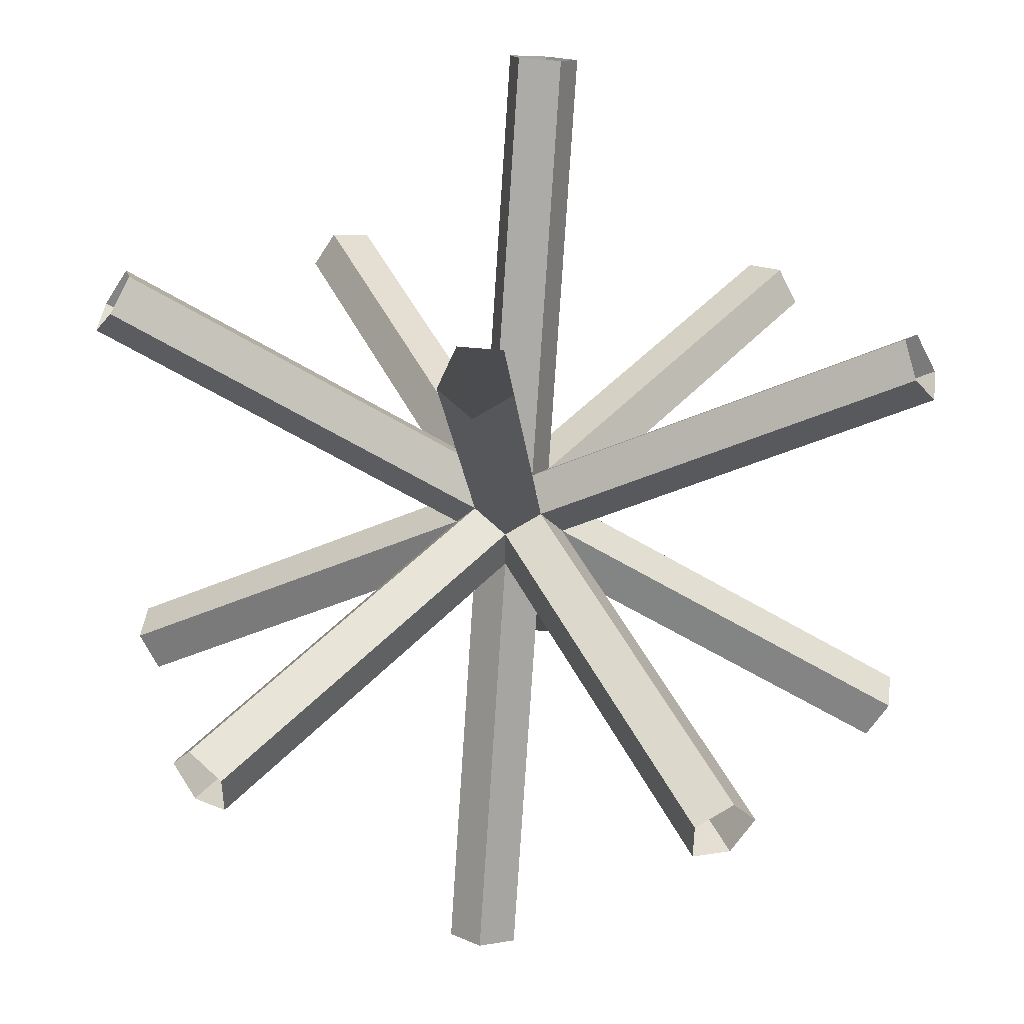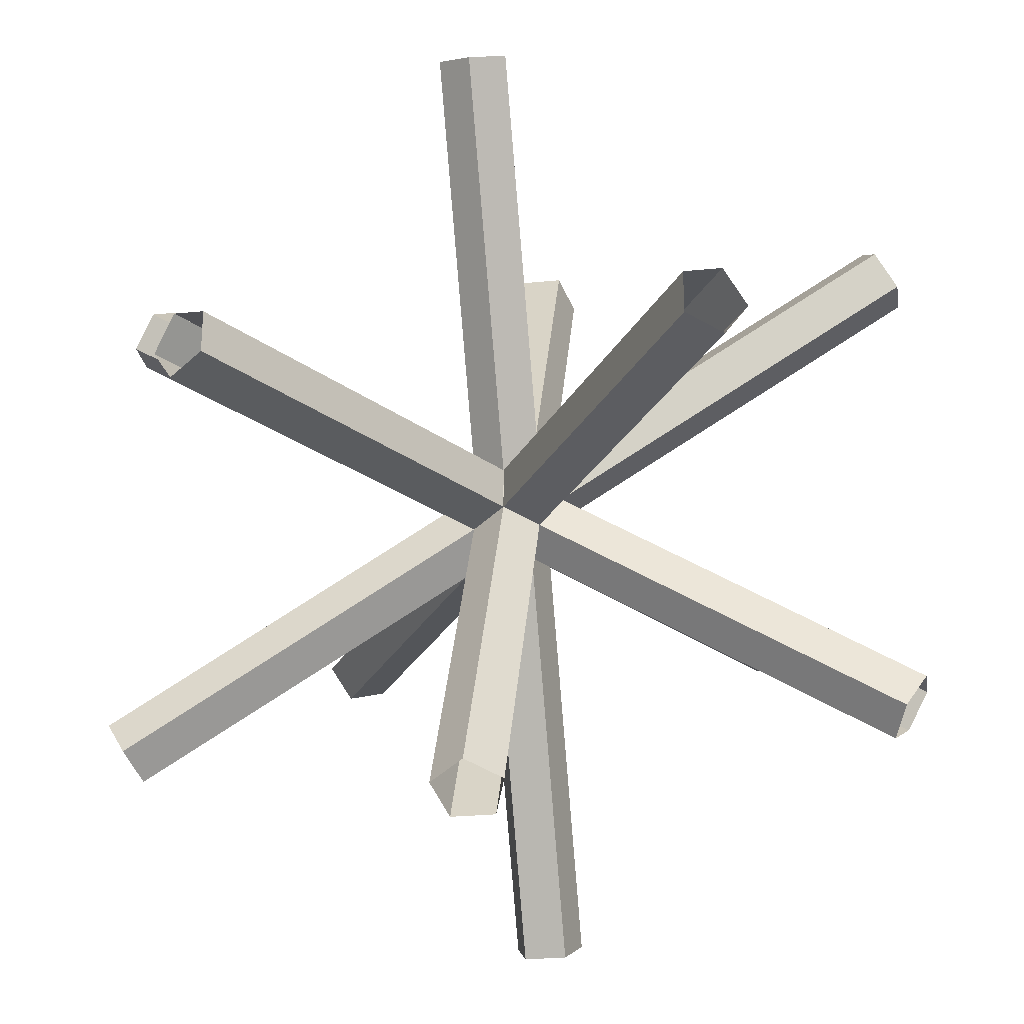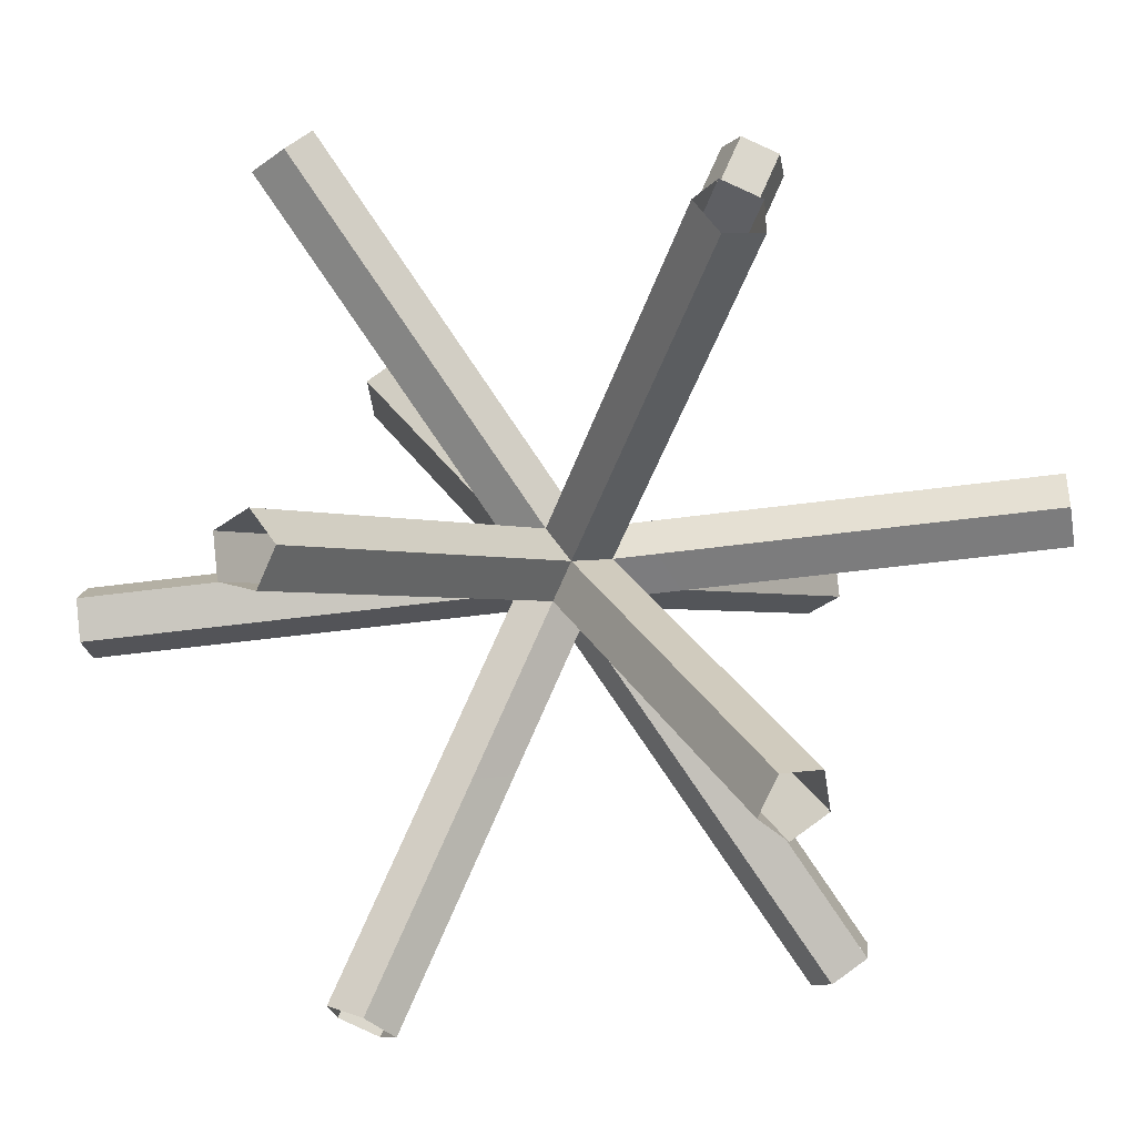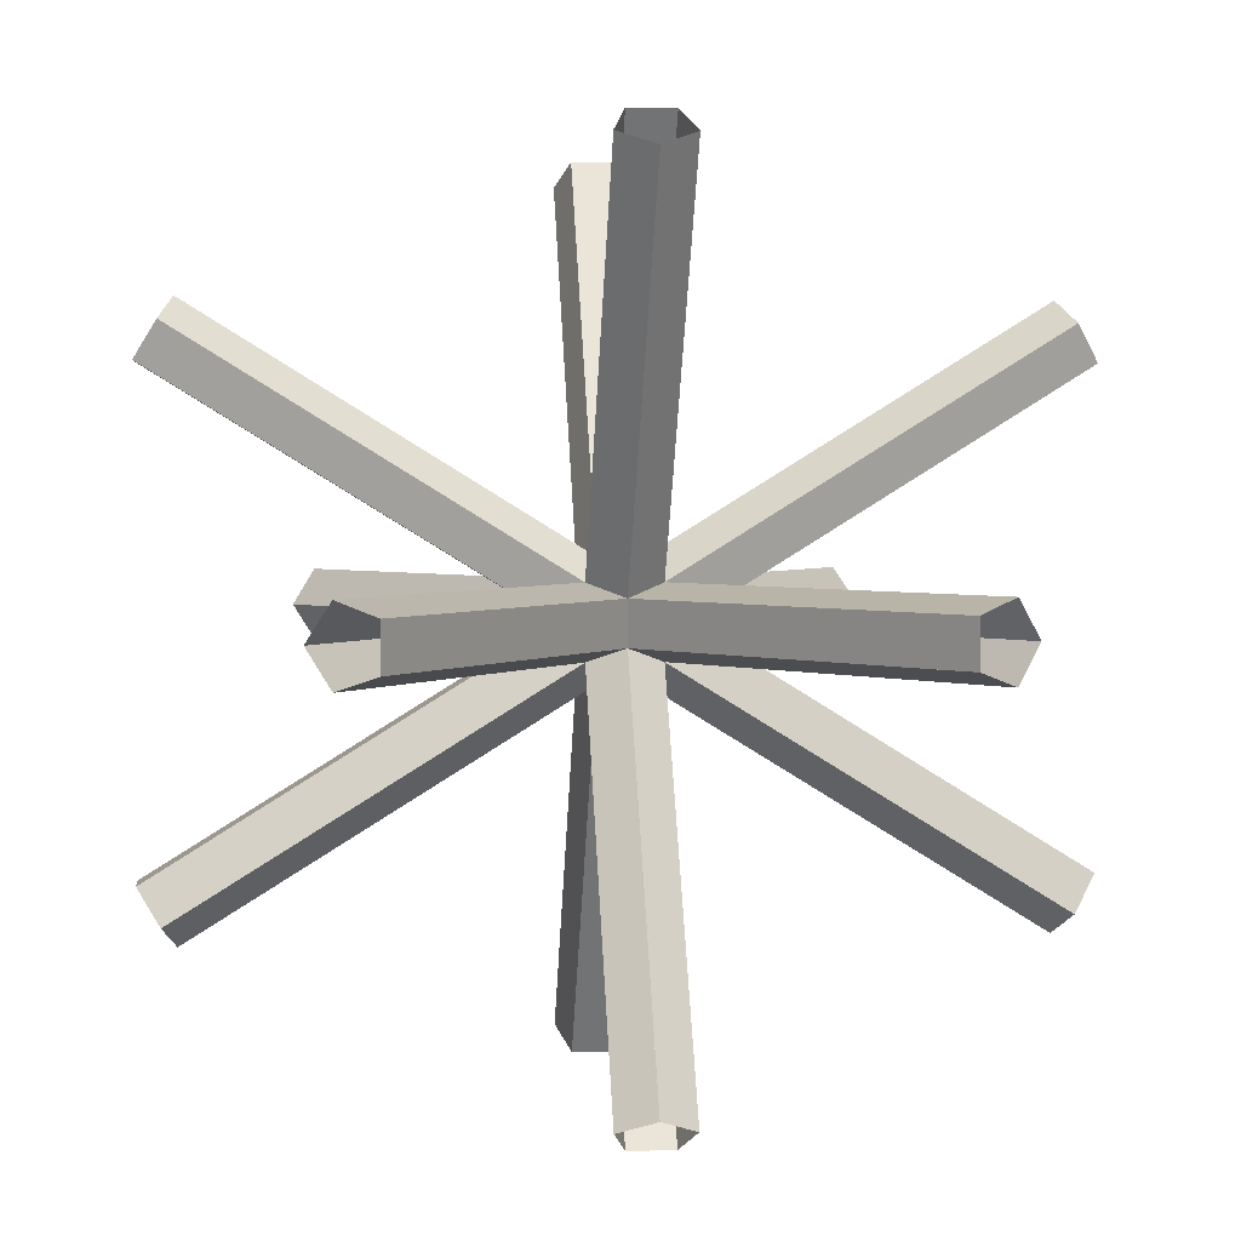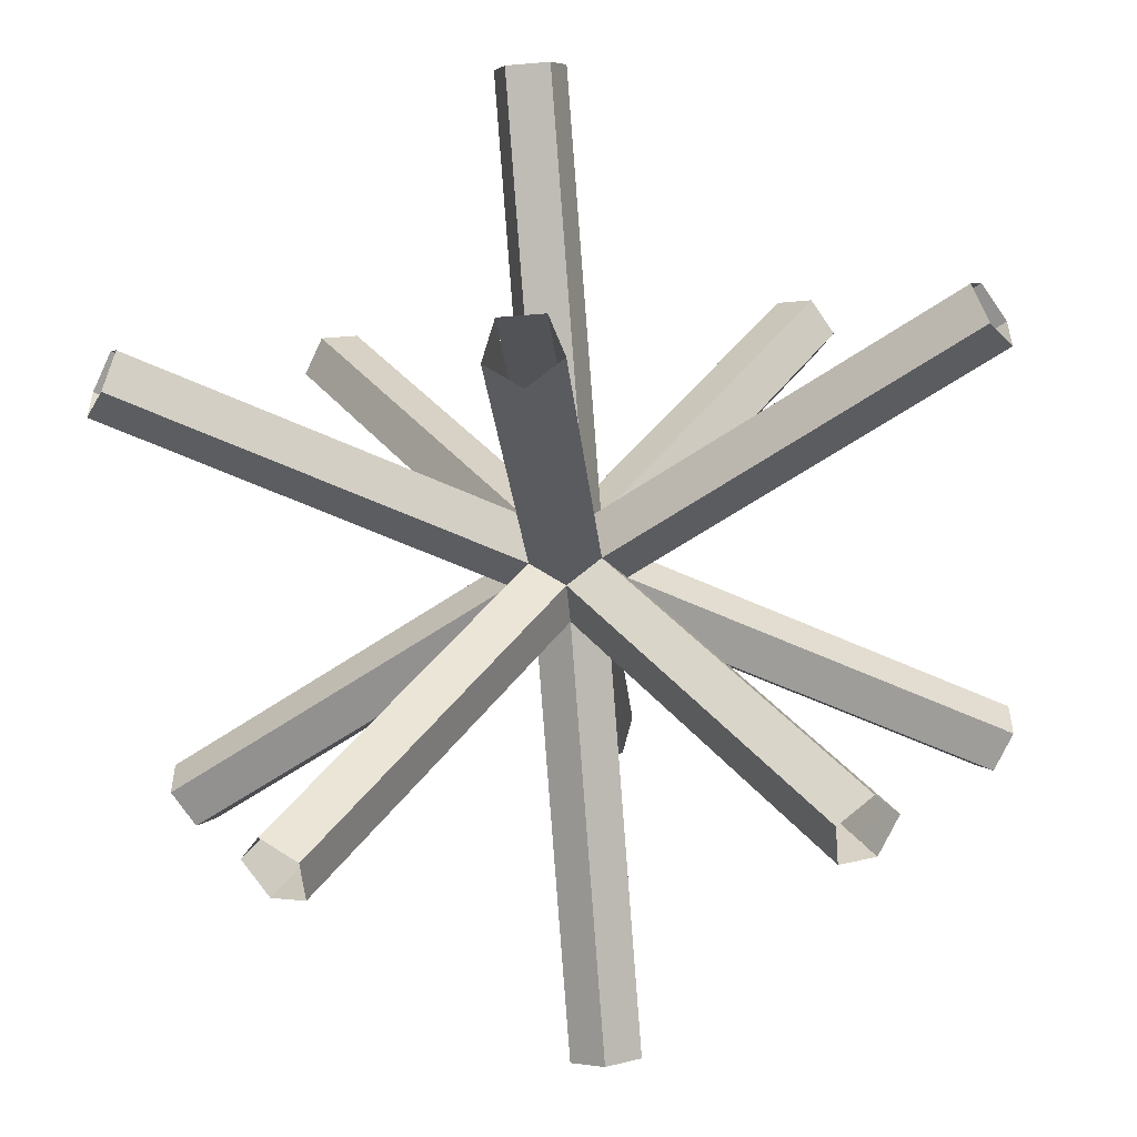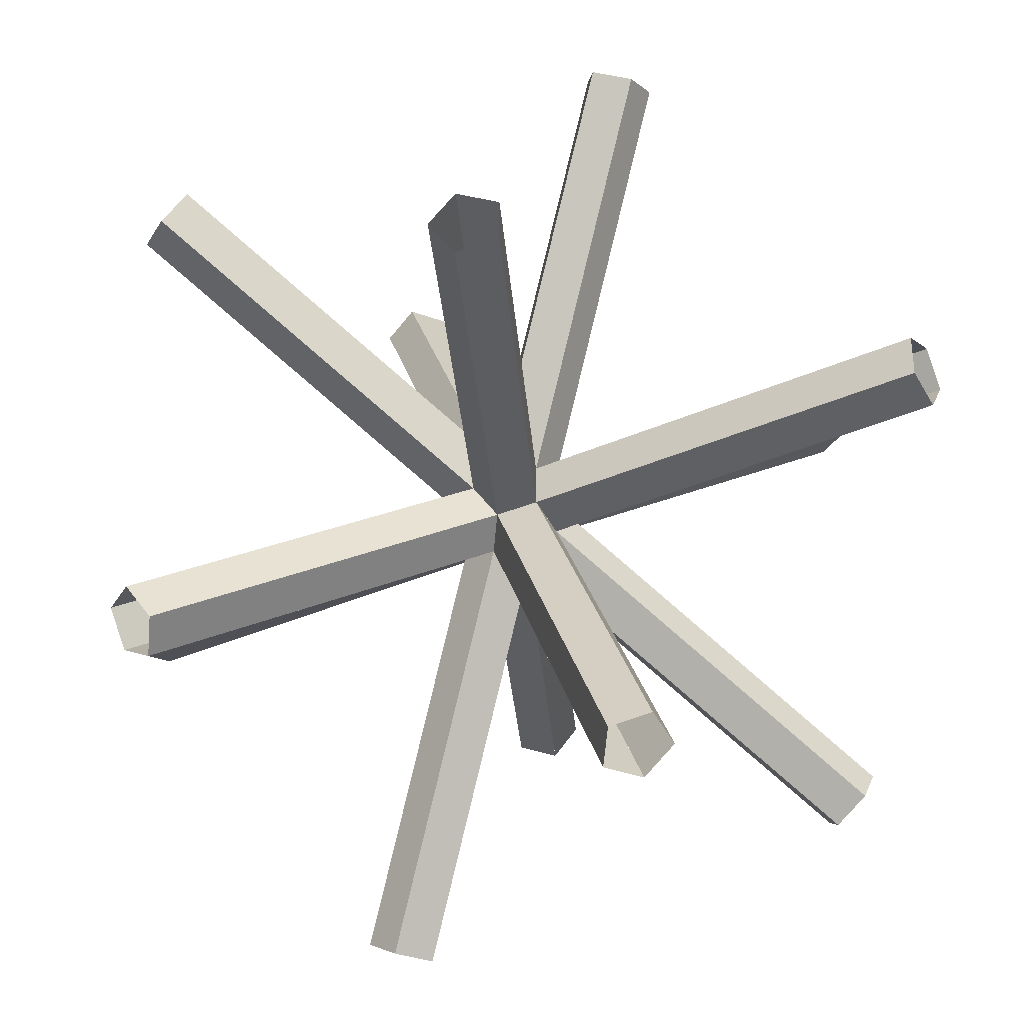
<metadata>
{"format":"obj","ext":"obj","renderer":"f3d","projection":"perspective","resolution":1024,"background":"white","views":[{"elev":44.2,"azim":7.2,"up":"+Y"},{"elev":-26.4,"azim":9.1,"up":"+Y"},{"elev":-41.5,"azim":-138.6,"up":"+Z"},{"elev":2.6,"azim":83.6,"up":"+Z"},{"elev":-53.8,"azim":95.2,"up":"+Y"},{"elev":-33.9,"azim":153.2,"up":"+Y"}]}
</metadata>
<code>
v -0.8831 -0.4732 0.04489
v -0.8831 0.4732 0.04489
v -0.8831 -0.4732 -0.04491
v -0.8831 -0.4732 0.0449
v -0.8831 0.4732 0.0449
v -0.8831 0.4732 -0.04491
v -0.8831 -0.4732 -0.04492
v -0.8831 0.4732 -0.04492
v -0.8382 -0.5458 0.07267
v -0.8382 0.5458 0.07267
v -0.8382 -0.5458 0.07267
v -0.8382 0.5458 0.07267
v -0.8382 -0.5458 -0.07265
v -0.8382 0.5458 -0.07265
v -0.8382 -0.5458 -0.07265
v -0.8382 0.5458 -0.07265
v -0.8105 -0.5907 3.42e-05
v -0.8105 -0.5907 2.068e-05
v -0.8105 0.5907 2.068e-05
v -0.8105 0.5907 3.42e-05
v -0.5908 0.0002051 -0.8104
v -0.5908 0.0002186 -0.8104
v -0.5907 -0.0001003 0.8105
v -0.5907 -8.674e-05 0.8105
v -0.5459 0.07288 -0.8381
v -0.5459 0.07289 -0.8382
v -0.5459 -0.07243 -0.8382
v -0.5458 -0.07244 -0.8382
v -0.5458 0.07257 0.8382
v -0.5458 0.07257 0.8382
v -0.5458 -0.07275 0.8382
v -0.5458 -0.07275 0.8382
v -0.4732 0.04516 -0.8831
v -0.4732 -0.04466 -0.8831
v -0.4732 0.04515 -0.8831
v -0.4732 -0.04465 -0.8831
v -0.4731 -0.045 0.8831
v -0.4731 0.04481 0.8831
v -0.4731 0.04483 0.8831
v -0.4731 -0.04499 0.8831
v -0.1176 -2.985e-05 -0.0449
v -0.1176 -1.696e-05 0.04488
v -0.1176 -7.288e-06 -0.04489
v -0.1176 7.288e-06 -0.04489
v -0.1176 1.696e-05 0.04488
v -0.1176 2.985e-05 -0.0449
v -0.1176 3.755e-05 -0.0449
v -0.1176 -1.944e-05 0.04491
v -0.1176 -4.428e-06 0.04492
v -0.1176 1.25e-05 -0.04491
v -0.1176 1.944e-05 0.04491
v -0.1176 2.063e-05 0.04491
v -0.07279 0.8383 -0.5457
v -0.07278 0.8383 -0.5457
v -0.07272 -0.8381 -0.546
v -0.07271 -0.8381 -0.546
v -0.07268 -0.07262 -0.07266
v -0.07268 -0.07265 0.07264
v -0.07267 -0.07265 0.07264
v -0.07267 0.07265 0.07264
v -0.07266 -0.07265 -0.07265
v -0.07266 0.07265 -0.07265
v -0.07266 0.07267 -0.07262
v -0.07266 -0.07262 -0.07268
v -0.07266 0.07266 -0.07264
v -0.07266 -0.07267 -0.07263
v -0.07266 0.07267 -0.07263
v -0.07266 -0.07266 -0.07264
v -0.07266 -0.07264 0.07266
v -0.07265 0.07263 0.07268
v -0.07265 -0.07267 0.07264
v -0.07265 0.07267 0.07264
v -0.07265 0.07267 -0.07265
v -0.07264 -0.07265 -0.07267
v -0.07264 0.07267 -0.07265
v -0.07264 0.07265 0.07267
v -0.07263 0.07265 0.07268
v -0.07263 -0.07268 0.07265
v -0.07262 0.07265 0.07269
v -0.07262 -0.07267 0.07267
v -0.07258 0.8381 0.546
v -0.07258 0.8381 0.546
v -0.07251 -0.8383 0.5457
v -0.07251 -0.8383 0.5457
v -0.04505 0.8832 -0.4731
v -0.04504 0.8832 -0.473
v -0.04498 -0.883 -0.4733
v -0.04496 -0.883 -0.4733
v -0.04492 -0.1176 1.32e-05
v -0.04492 0.1176 1.32e-05
v -0.04491 -0.1176 -1.185e-05
v -0.04491 0.1176 -1.185e-05
v -0.04491 0.1176 -4.156e-06
v -0.04491 0.1176 5.555e-05
v -0.0449 -0.1176 -3.863e-05
v -0.0449 -0.1176 2.107e-05
v -0.04489 0.1176 1.841e-05
v -0.04489 0.1176 3.298e-05
v -0.04488 -0.1176 -1.607e-05
v -0.04488 -0.1176 -1.496e-06
v -0.04487 0.883 0.4733
v -0.04486 0.883 0.4733
v -0.0448 -0.8832 0.4731
v -0.04478 -0.8832 0.4731
v -0.0001244 0.8105 -0.5906
v -0.0001109 0.8105 -0.5906
v -5.677e-05 -0.8104 -0.5908
v -4.325e-05 -0.8104 -0.5909
v -3.587e-05 0.04493 -0.1176
v -3.212e-05 -0.04489 -0.1176
v -3.094e-05 -0.04489 -0.1176
v -2.845e-05 -0.04486 -0.1176
v -2.818e-05 0.04492 -0.1176
v -2.112e-05 -0.04493 0.1176
v -1.863e-05 -0.0449 0.1176
v -1.836e-05 0.04488 0.1176
v -1.082e-05 0.04494 -0.1175
v -7.068e-06 -0.0449 -0.1176
v -5.614e-06 0.04491 -0.1176
v 4.204e-06 0.04487 0.1176
v 5.466e-06 -0.04486 -0.1176
v 7.947e-06 -0.04489 -0.1176
v 8.422e-06 0.04489 0.1176
v 8.961e-06 0.04491 -0.1176
v 1.217e-05 -0.04493 0.1176
v 1.528e-05 -0.0449 0.1176
v 1.777e-05 -0.04493 0.1176
v 1.878e-05 0.04487 0.1176
v 3.153e-05 0.04492 -0.1176
v 3.347e-05 0.0449 0.1176
v 3.722e-05 -0.04494 0.1175
v 4.135e-05 0.04488 0.1176
v 9.813e-05 0.8104 0.5908
v 0.0001117 0.8104 0.5909
v 0.0001658 -0.8105 0.5906
v 0.0001793 -0.8105 0.5906
v 0.04476 0.8832 -0.473
v 0.04477 0.8832 -0.4731
v 0.04484 -0.8831 -0.4733
v 0.04485 -0.883 -0.4733
v 0.04488 0.1176 -8.173e-06
v 0.04488 0.1176 2.574e-05
v 0.04489 -0.1176 -4.265e-05
v 0.04489 -0.1176 -8.738e-06
v 0.0449 0.1176 -1.066e-05
v 0.0449 0.1176 2.822e-05
v 0.04491 -0.1176 -1.185e-05
v 0.04491 0.1176 -1.185e-05
v 0.04491 -0.1176 -4.514e-05
v 0.04491 -0.1176 -6.257e-06
v 0.04492 -0.1176 1.32e-05
v 0.04492 0.1176 1.32e-05
v 0.04494 0.8831 0.4733
v 0.04495 0.8831 0.4733
v 0.04501 -0.8832 0.473
v 0.04503 -0.8832 0.473
v 0.07253 0.8383 -0.5457
v 0.07254 0.8383 -0.5457
v 0.0726 -0.8381 -0.546
v 0.07261 -0.8381 -0.5459
v 0.07262 0.07268 -0.07265
v 0.07262 0.07266 -0.07267
v 0.07263 -0.07266 -0.07267
v 0.07263 -0.07264 -0.07269
v 0.07263 -0.07264 -0.07269
v 0.07264 -0.07267 0.07265
v 0.07265 -0.07267 0.07264
v 0.07265 0.07266 0.07265
v 0.07265 0.07267 0.07264
v 0.07265 -0.07264 -0.07267
v 0.07265 0.07264 0.07266
v 0.07265 0.07265 -0.07265
v 0.07266 -0.07268 0.07262
v 0.07266 -0.07266 0.07264
v 0.07266 -0.07267 -0.07263
v 0.07266 -0.07267 0.07264
v 0.07266 0.07267 -0.07263
v 0.07266 0.07262 0.07268
v 0.07266 -0.07265 -0.07265
v 0.07266 0.07265 -0.07265
v 0.07267 -0.07265 0.07264
v 0.07267 0.07265 0.07264
v 0.07268 0.07264 -0.07265
v 0.07268 0.07261 0.07267
v 0.07274 0.8381 0.5459
v 0.07274 0.8381 0.5459
v 0.07281 -0.8383 0.5457
v 0.07281 -0.8383 0.5457
v 0.1176 -3.89e-05 0.04491
v 0.1176 -2.198e-05 -0.04492
v 0.1176 -1.944e-05 0.04491
v 0.1176 3.073e-06 -0.04491
v 0.1176 1.944e-05 0.04491
v 0.1176 -2.985e-05 -0.0449
v 0.1176 -1.696e-05 0.04488
v 0.1176 -1.385e-05 0.0449
v 0.1176 -7.288e-06 -0.04489
v 0.1176 7.288e-06 -0.04489
v 0.1176 1.696e-05 0.04488
v 0.1176 2.985e-05 -0.0449
v 0.4731 -0.0448 -0.8831
v 0.4731 -0.04479 -0.8831
v 0.4732 0.04501 -0.8831
v 0.4732 0.04502 -0.8831
v 0.4732 -0.04512 0.8831
v 0.4732 -0.04513 0.8831
v 0.4732 0.04467 0.8831
v 0.4732 0.04469 0.8831
v 0.5458 -0.0726 -0.8383
v 0.5458 -0.07259 -0.8383
v 0.5458 0.07272 -0.8382
v 0.5458 -0.07291 0.8382
v 0.5458 0.07272 -0.8382
v 0.5458 -0.07291 0.8382
v 0.5459 0.07241 0.8382
v 0.5459 0.07241 0.8382
v 0.5907 3.187e-05 -0.8105
v 0.5907 4.538e-05 -0.8105
v 0.5908 -0.0002735 0.8104
v 0.5908 -0.00026 0.8104
v 0.8105 -0.5907 3.42e-05
v 0.8105 -0.5907 2.068e-05
v 0.8105 0.5907 2.068e-05
v 0.8105 0.5907 3.42e-05
v 0.8382 -0.5458 -0.07265
v 0.8382 0.5458 -0.07265
v 0.8382 -0.5458 -0.07265
v 0.8382 0.5458 -0.07265
v 0.8382 -0.5458 0.07267
v 0.8382 0.5458 0.07267
v 0.8382 -0.5458 0.07267
v 0.8382 0.5458 0.07267
v 0.8831 -0.4732 -0.04492
v 0.8831 0.4732 -0.04492
v 0.8831 -0.4732 -0.04491
v 0.8831 -0.4732 0.0449
v 0.8831 0.4732 0.0449
v 0.8831 0.4732 -0.04491
v 0.8831 -0.4732 0.04489
v 0.8831 0.4732 0.04489
f 73 53 85 97
f 117 105 54 63
f 93 86 137 145
f 161 157 106 109
f 141 138 158 162
f 79 98 101 81
f 130 76 82 133
f 94 146 153 102
f 168 123 134 185
f 142 171 186 154
f 80 83 103 100
f 131 135 84 78
f 96 104 155 150
f 173 187 136 125
f 144 156 188 174
f 74 99 87 55
f 118 68 56 107
f 95 149 139 88
f 163 110 108 159
f 143 164 160 140
f 65 26 33 119
f 50 22 25 75
f 113 35 36 111
f 64 27 21 47
f 112 34 28 57
f 183 124 204 211
f 190 172 213 218
f 129 122 202 203
f 165 192 217 210
f 121 170 209 201
f 184 215 208 128
f 189 220 216 178
f 132 207 205 127
f 166 214 219 196
f 126 206 212 176
f 70 120 39 30
f 49 77 29 24
f 116 114 40 38
f 69 52 23 31
f 115 58 32 37
f 67 14 8 44
f 90 19 16 62
f 46 6 2 51
f 60 12 20 92
f 45 5 10 72
f 66 43 7 13
f 89 61 15 18
f 41 48 1 3
f 59 91 17 11
f 42 71 9 4
f 175 227 233 197
f 151 222 225 179
f 194 235 239 191
f 181 229 221 147
f 195 236 231 167
f 177 198 234 228
f 152 180 226 223
f 200 193 240 238
f 182 148 224 230
f 199 169 232 237

</code>
